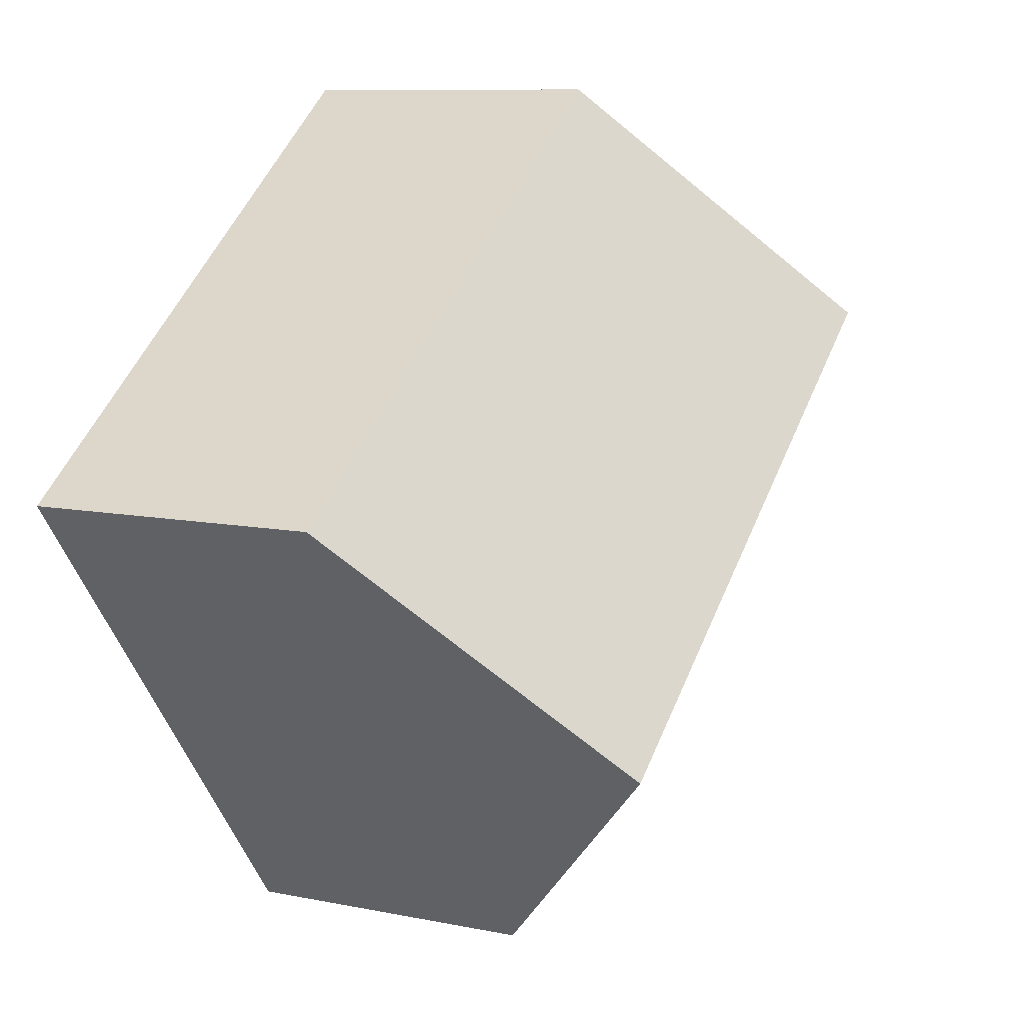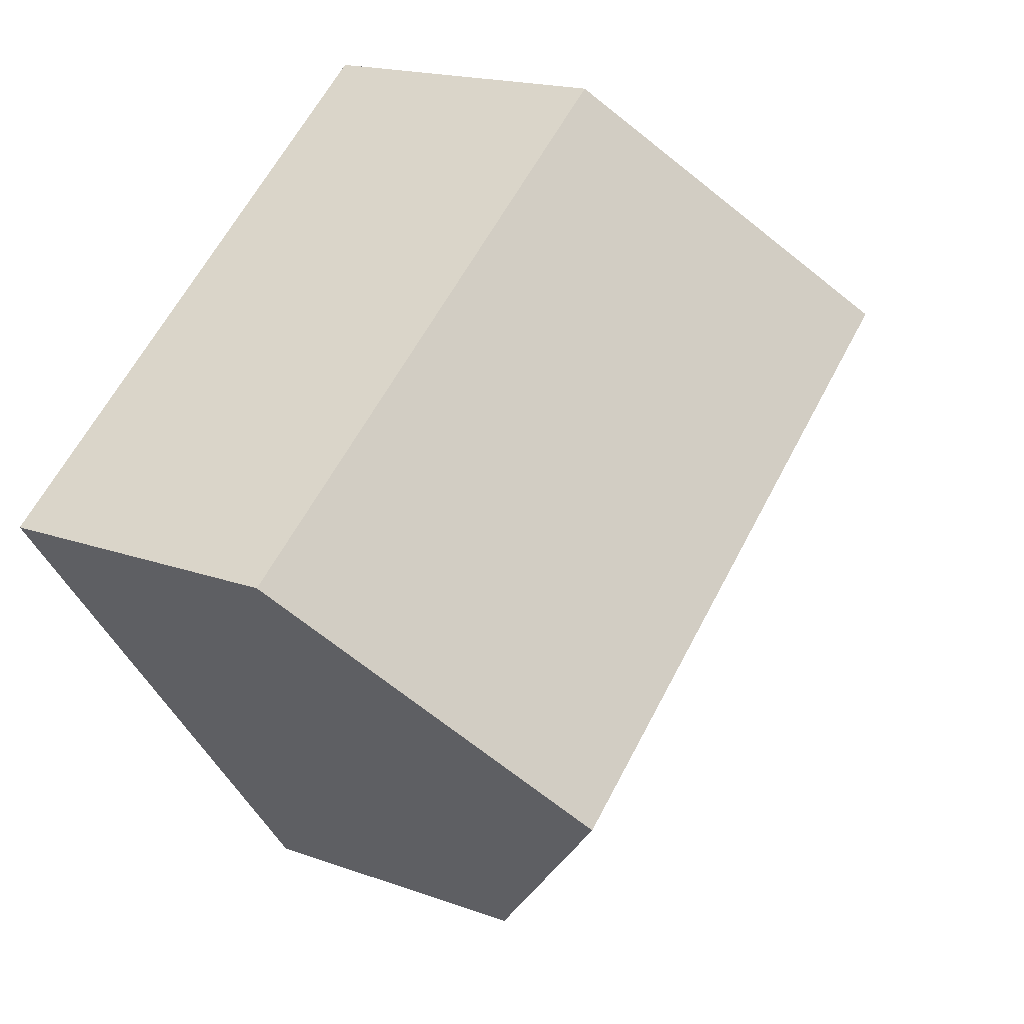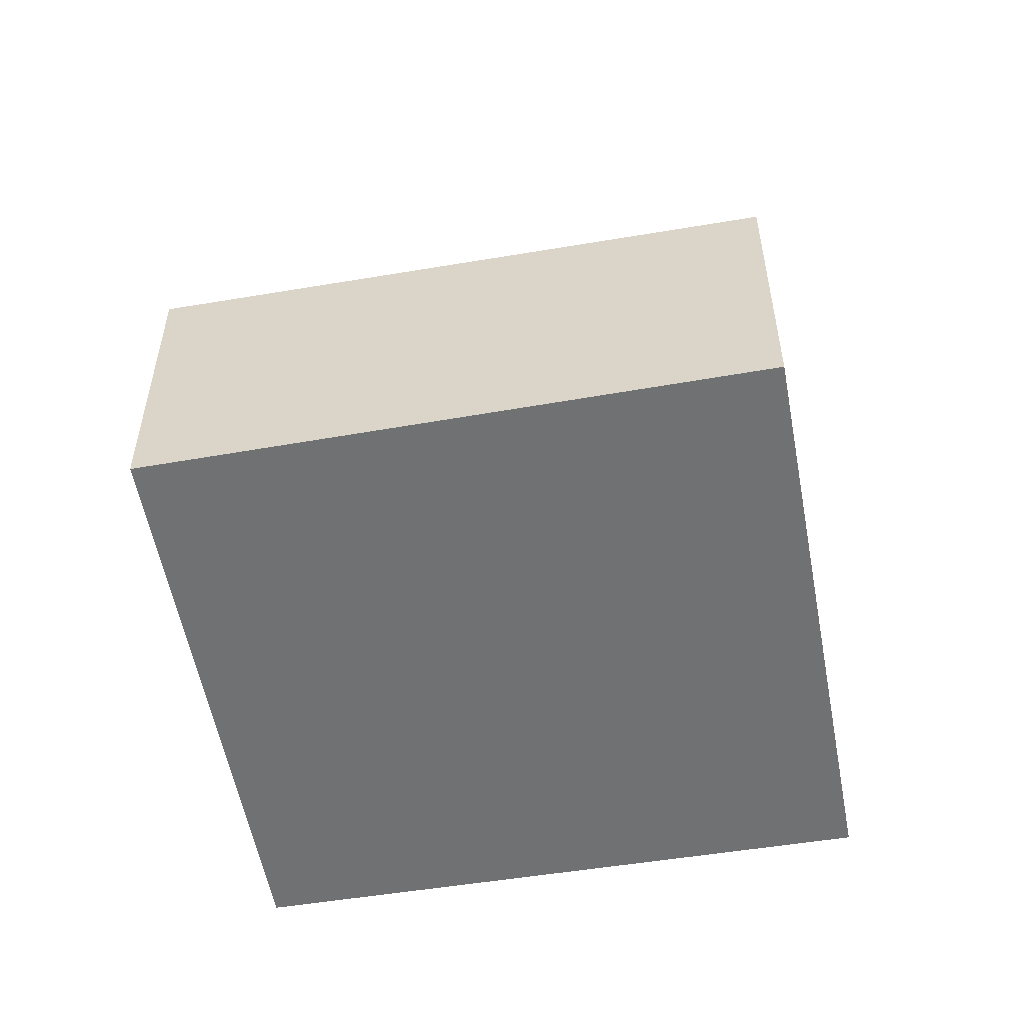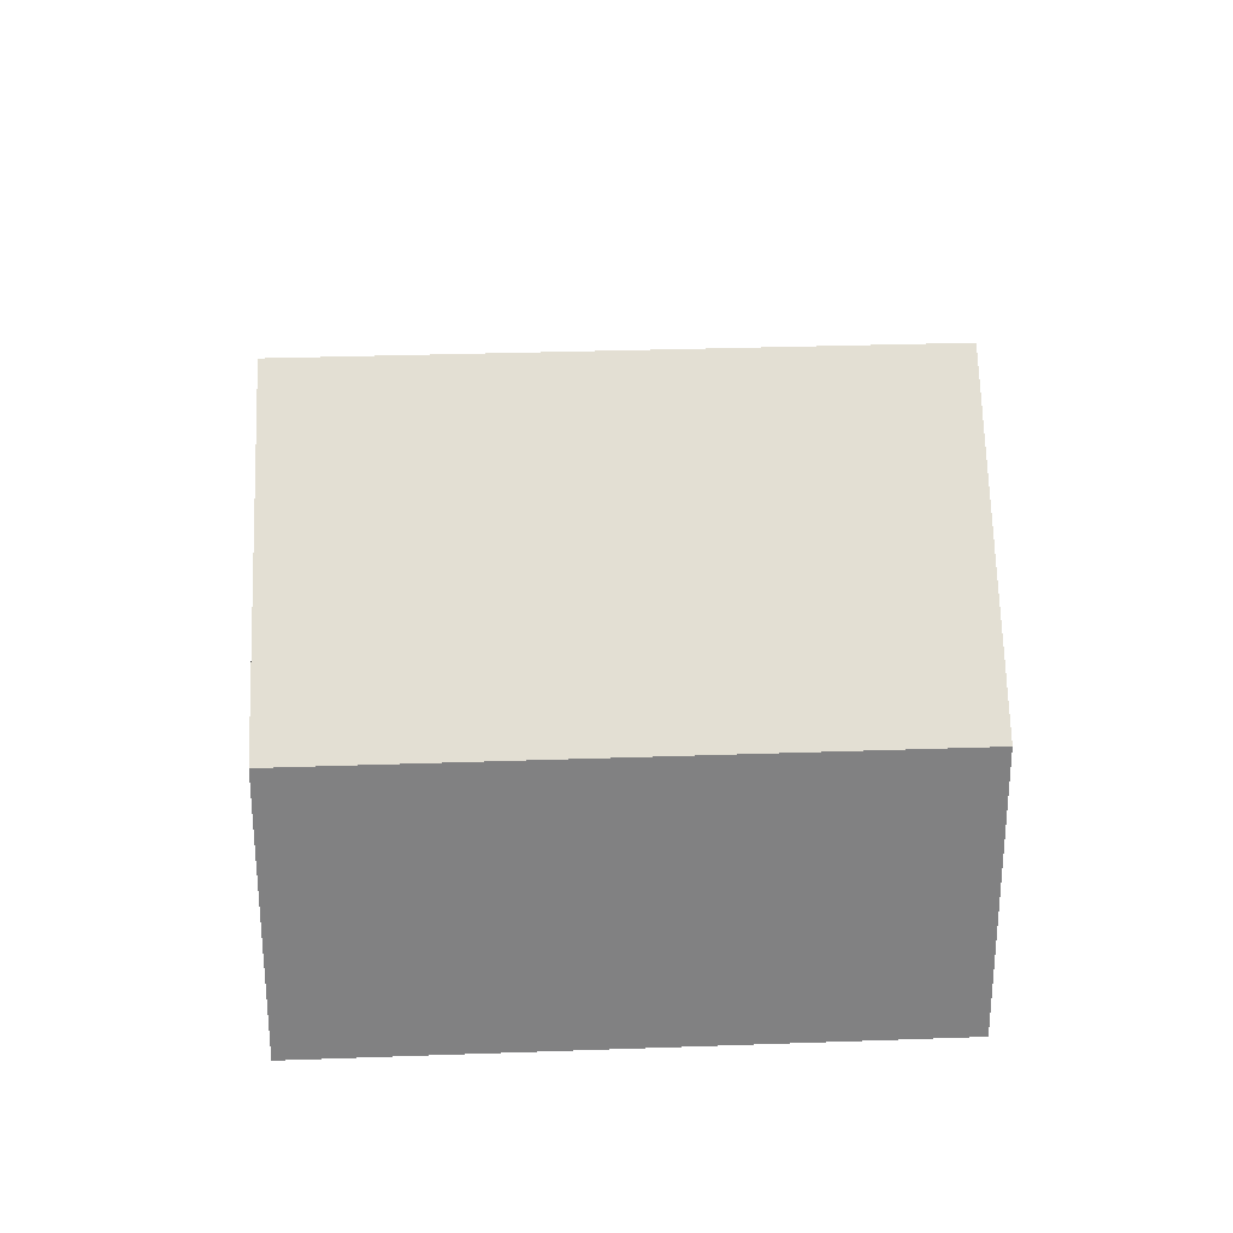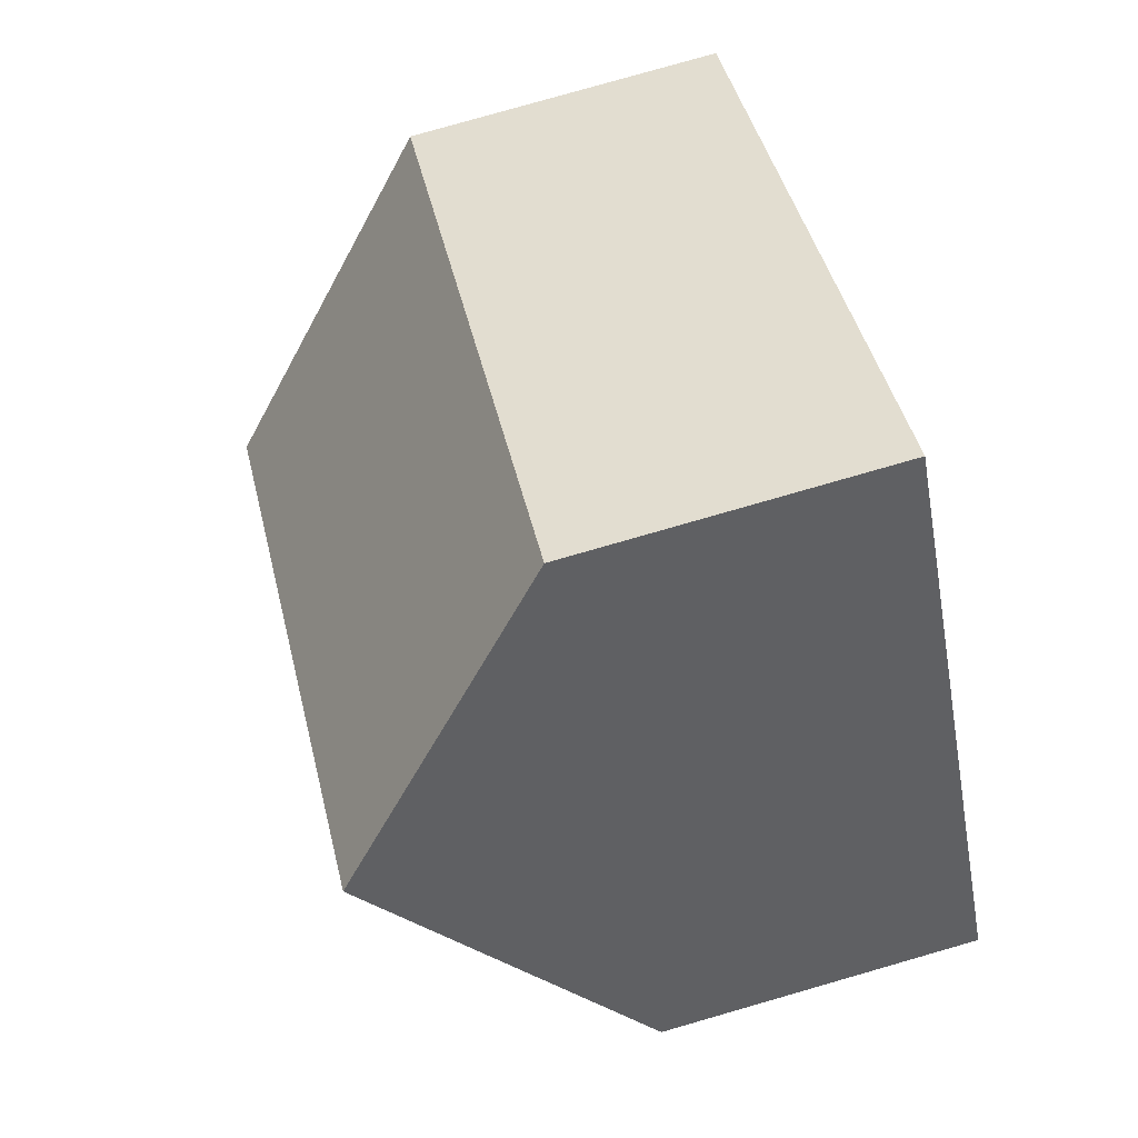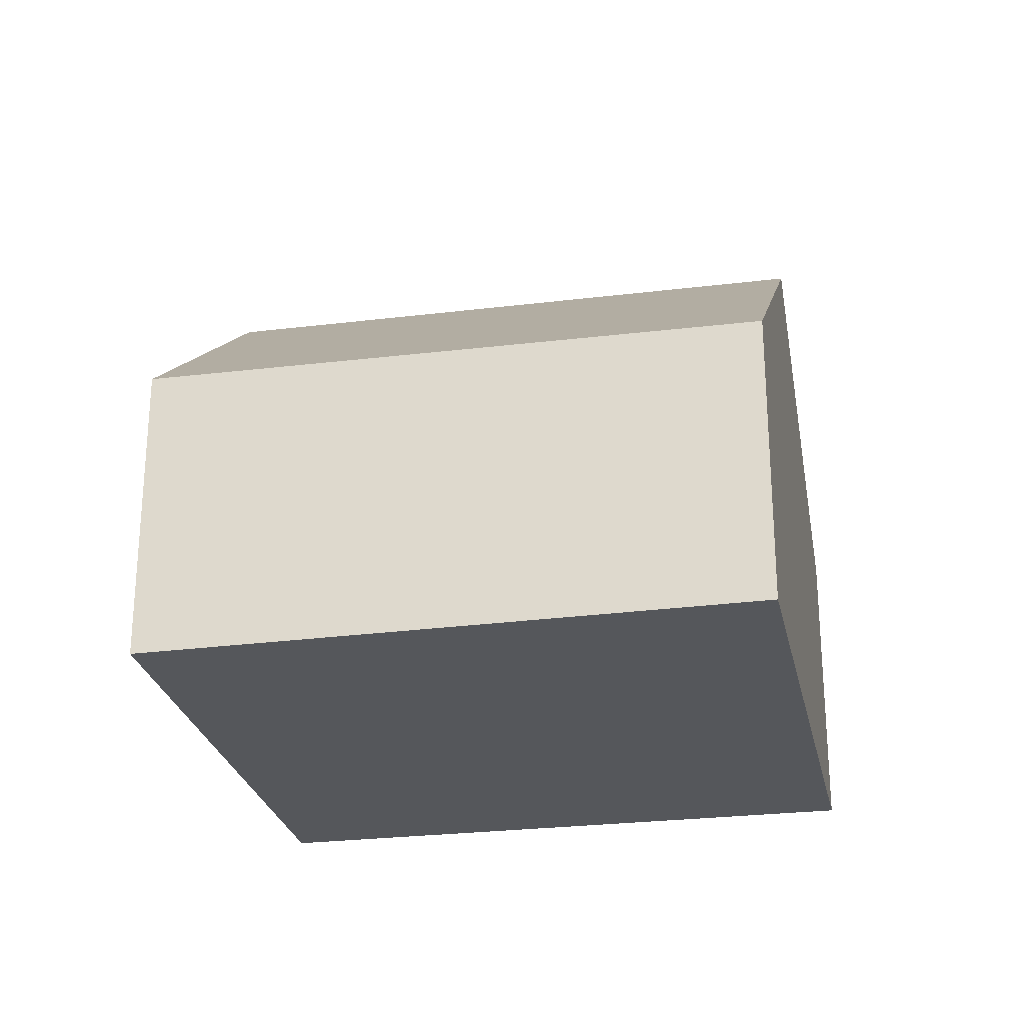
<metadata>
{"format":"obj","ext":"obj","renderer":"f3d","projection":"perspective","resolution":1024,"background":"white","views":[{"elev":9.2,"azim":118.8,"up":"+Z"},{"elev":17.6,"azim":125.8,"up":"+Z"},{"elev":-55.2,"azim":48.1,"up":"+Y"},{"elev":29.7,"azim":-144.5,"up":"+Y"},{"elev":79.3,"azim":-106.0,"up":"+Z"},{"elev":-26.5,"azim":49.4,"up":"+Y"}]}
</metadata>
<code>
v  2.684 7.882 3.468
v  12.66 4.408 1.22
v  9.941 7.882 -2.312
v  5.323 4.522 6.879
v  9.503e-05 4.465 -0.0001414
v  7.264 4.465 -5.784
v  7.264 3.542e-16 -5.784
v  0 0 0
v  9.941 1.415e-16 -2.311
v  12.66 -7.47e-17 1.22
v  5.322 -4.212e-16 6.879
v  2.684 -2.124e-16 3.468
g defaultobject
f 1 2 3
f 2 1 4
f 5 3 6
f 3 5 1
f 5 7 8
f 7 5 6
f 7 3 9
f 3 7 6
f 9 2 10
f 2 9 3
f 10 4 11
f 4 10 2
f 4 12 11
f 12 4 1
f 1 8 12
f 8 1 5
f 9 8 7
f 8 9 12
f 12 9 10
f 12 10 11

</code>
